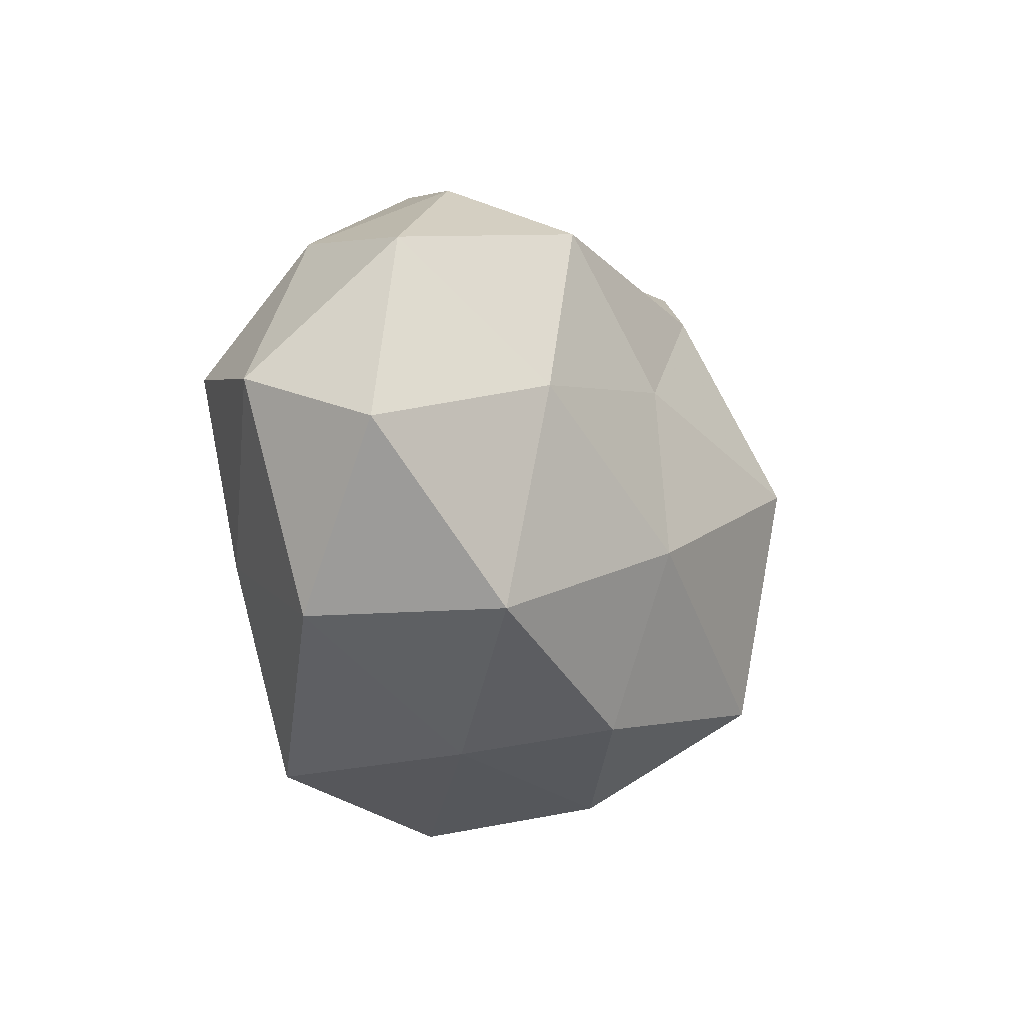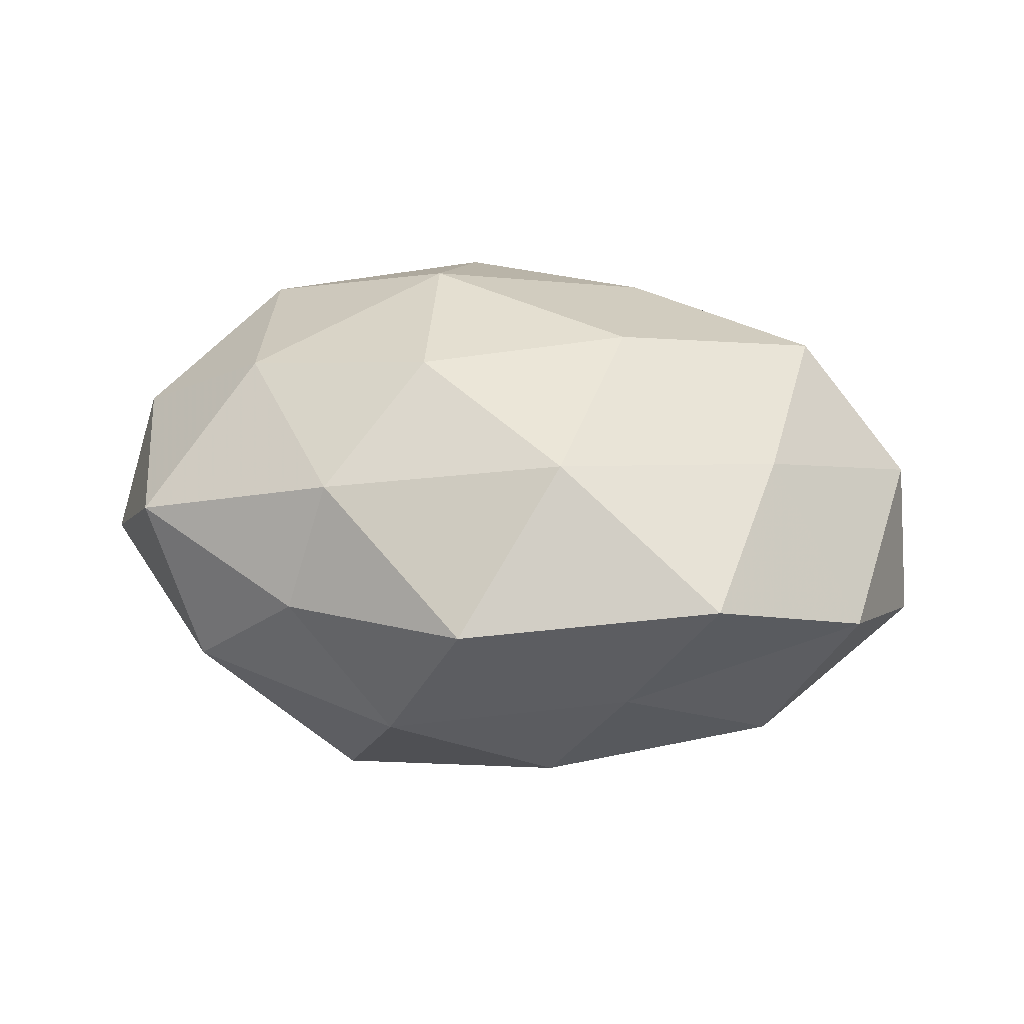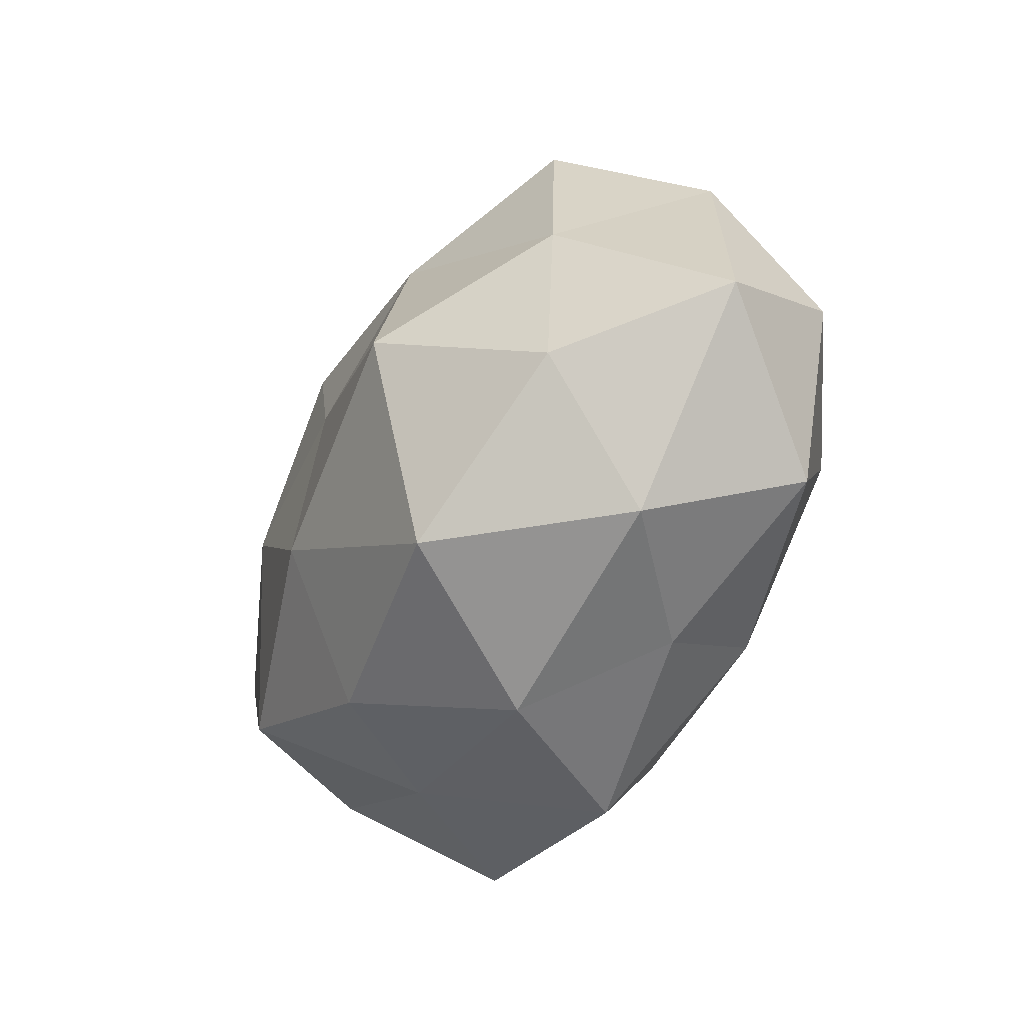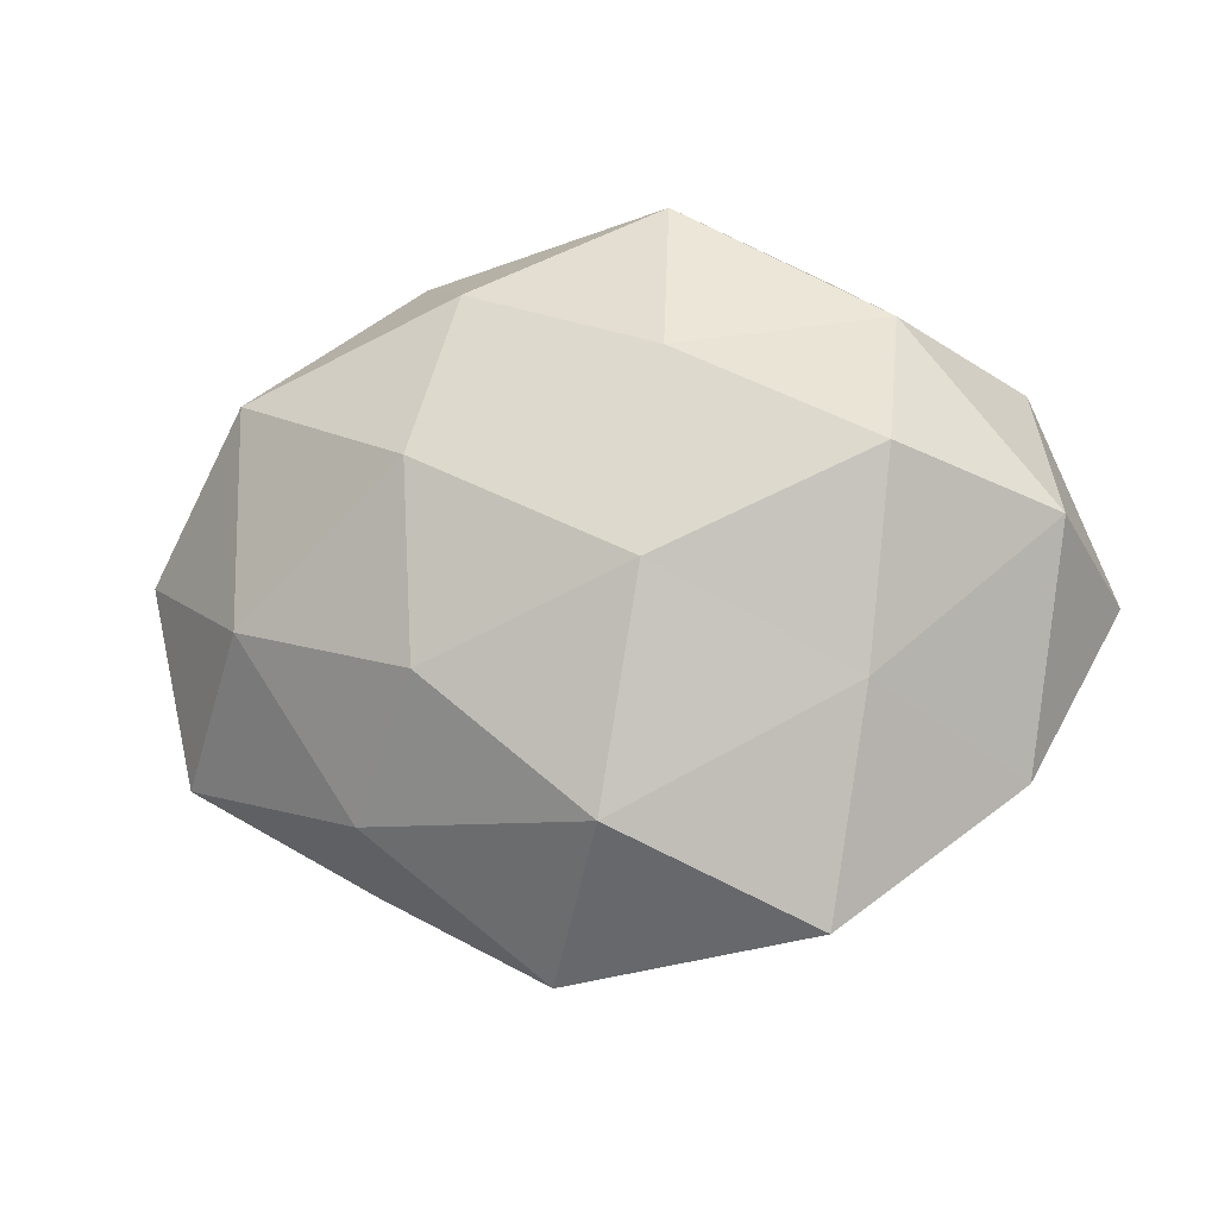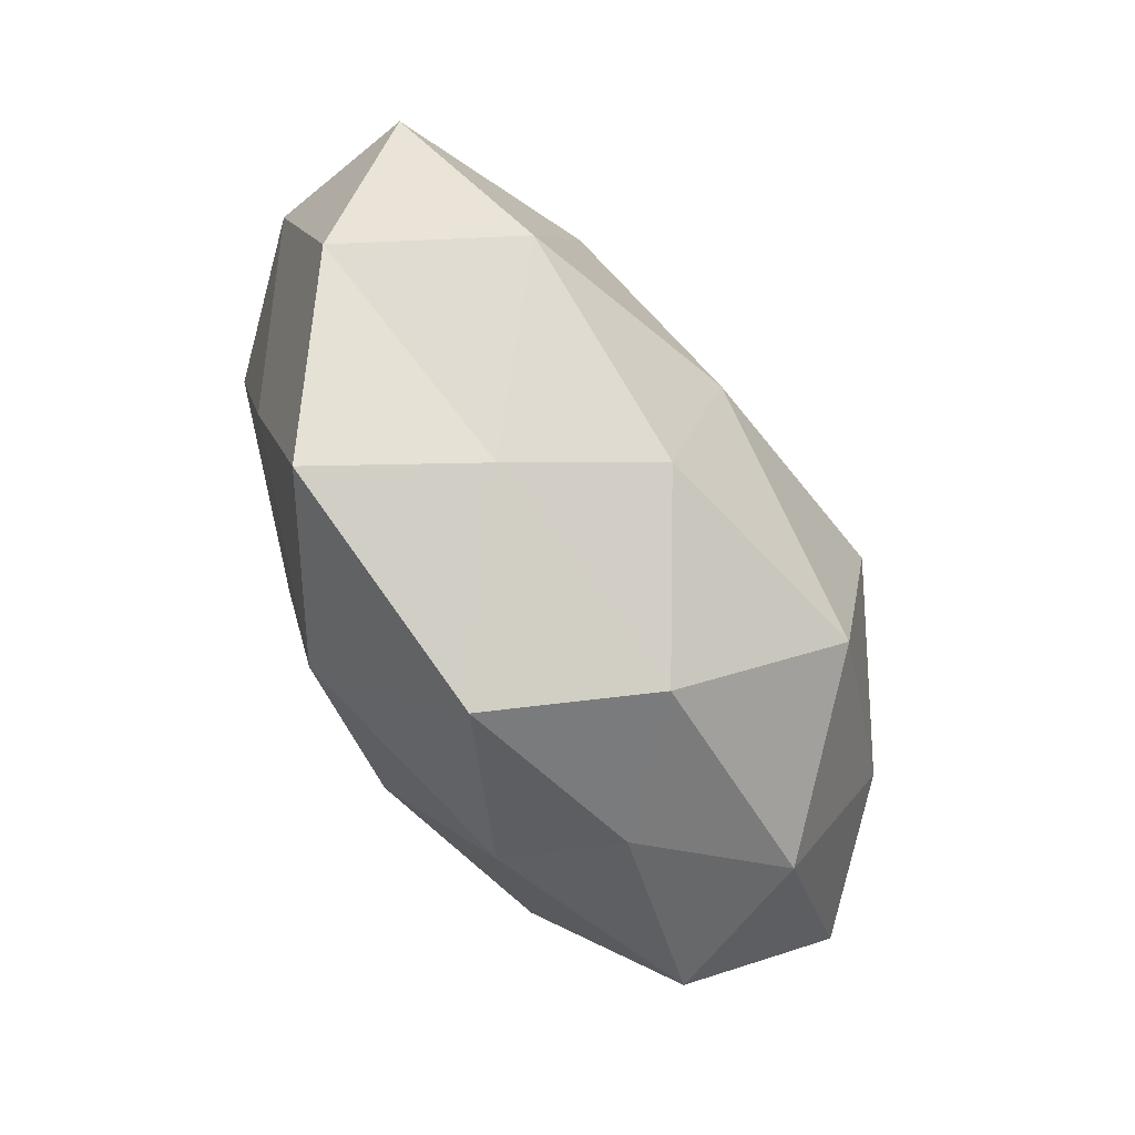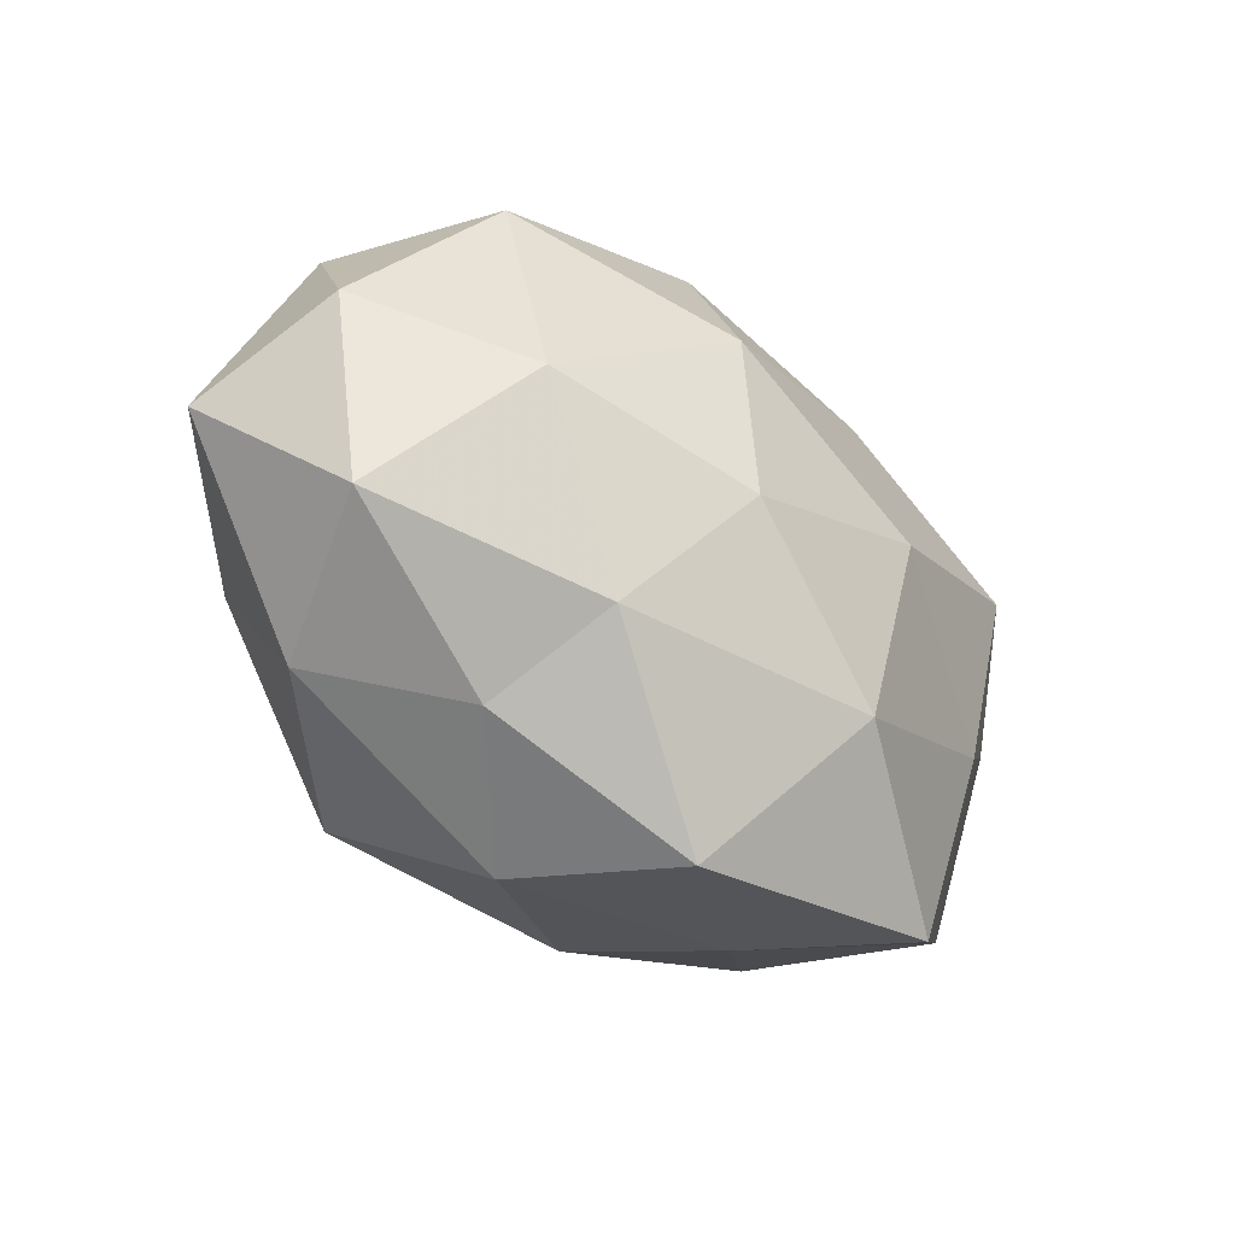
<metadata>
{"format":"obj","ext":"obj","renderer":"f3d","projection":"perspective","resolution":1024,"background":"white","views":[{"elev":-13.0,"azim":116.5,"up":"+Y"},{"elev":37.3,"azim":6.8,"up":"+Z"},{"elev":-36.8,"azim":-122.0,"up":"+Y"},{"elev":-9.7,"azim":20.4,"up":"+Y"},{"elev":-79.9,"azim":120.8,"up":"+Y"},{"elev":-42.9,"azim":-43.8,"up":"+Y"}]}
</metadata>
<code>
v -0.01066 -0.01064 0.03091
v 0.02648 0.0381 -0.005417
v 0.01536 0.02463 0.02305
v -0.01166 -0.04015 -0.008004
v -0.0217 -0.02645 0.02088
v 0.03081 -0.03876 0.01483
v -0.02595 -0.03327 0.005763
v 0.04821 0.02378 -0.01023
v -0.01201 0.01296 0.0305
v -0.0094 0.02712 -0.02408
v 0.03824 -0.02117 -0.02001
v -0.0294 0.03835 -0.01303
v -0.05809 -0.003632 -0.006161
v -0.03539 -0.004406 0.02476
v 0.01116 0.04483 0.00908
v 0.05778 -0.001348 -0.01242
v -0.01865 0.002913 -0.0341
v -0.001722 -0.04405 0.0118
v -0.009732 0.03345 0.02048
v 0.03773 0.02928 0.00896
v -0.04051 -0.009127 -0.0217
v -0.03717 0.01487 -0.01853
v -0.02105 0.03942 0.004986
v 0.04033 0.01205 0.02284
v -0.02001 -0.02722 -0.02754
v -0.04017 -0.0276 -0.008599
v 0.03664 -0.01235 0.01947
v -0.05319 0.003793 0.01187
v 0.03389 0.007034 -0.02375
v 0.01947 -0.03569 -0.004182
v 0.01514 6.39e-06 0.03007
v -0.03779 0.02302 0.01991
v 0.02196 0.03086 -0.02145
v 0.008581 0.01211 -0.02709
v 0.01094 -0.01022 -0.02974
v 0.009146 -0.0323 -0.02077
v 0.04968 -0.02228 0.001117
v 0.0004247 0.03681 -0.008607
v -0.04823 -0.0206 0.01069
v -0.04758 0.02351 -0.0003886
v 0.05538 0.006192 0.00665
v 0.009344 -0.02724 0.02745
f 1 14 5
f 9 14 1
f 4 18 7
f 7 18 5
f 19 9 3
f 19 3 15
f 2 20 8
f 15 20 2
f 3 20 15
f 10 22 12
f 17 22 10
f 13 22 21
f 17 21 22
f 19 15 23
f 3 24 20
f 25 21 17
f 4 7 26
f 21 26 13
f 4 26 25
f 25 26 21
f 16 29 8
f 11 29 16
f 30 18 4
f 30 6 18
f 9 1 31
f 9 31 3
f 3 31 24
f 24 31 27
f 32 14 9
f 19 32 9
f 19 23 32
f 32 28 14
f 8 33 2
f 29 33 8
f 34 17 10
f 10 33 34
f 29 34 33
f 25 17 35
f 35 29 11
f 35 17 34
f 35 34 29
f 36 4 25
f 36 30 4
f 36 11 30
f 36 35 11
f 36 25 35
f 11 16 37
f 6 37 27
f 30 37 6
f 11 37 30
f 12 38 10
f 15 2 38
f 23 38 12
f 15 38 23
f 38 2 33
f 38 33 10
f 5 39 7
f 14 39 5
f 26 7 39
f 26 39 13
f 13 39 28
f 14 28 39
f 40 12 22
f 40 22 13
f 23 12 40
f 28 40 13
f 23 40 32
f 32 40 28
f 8 41 16
f 20 41 8
f 20 24 41
f 27 41 24
f 37 16 41
f 37 41 27
f 5 42 1
f 18 42 5
f 18 6 42
f 27 42 6
f 31 1 42
f 31 42 27

</code>
